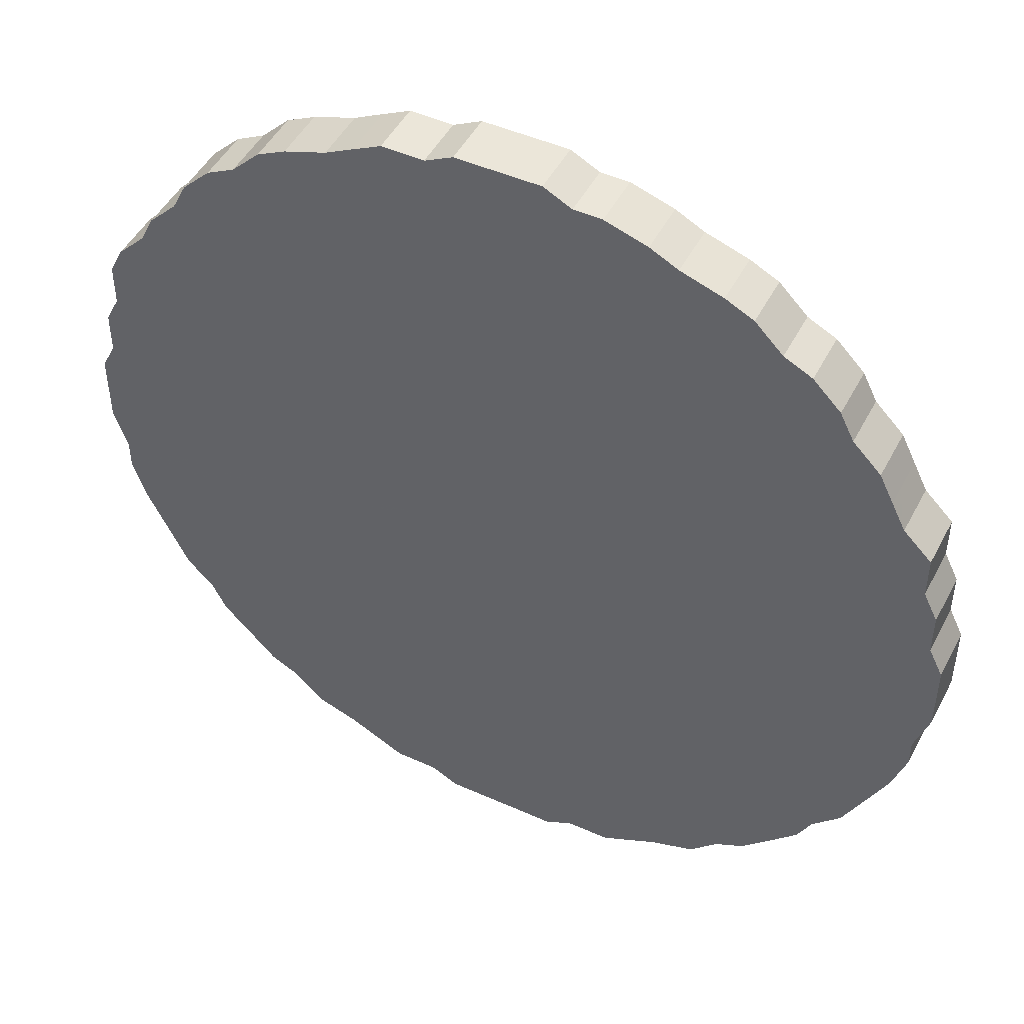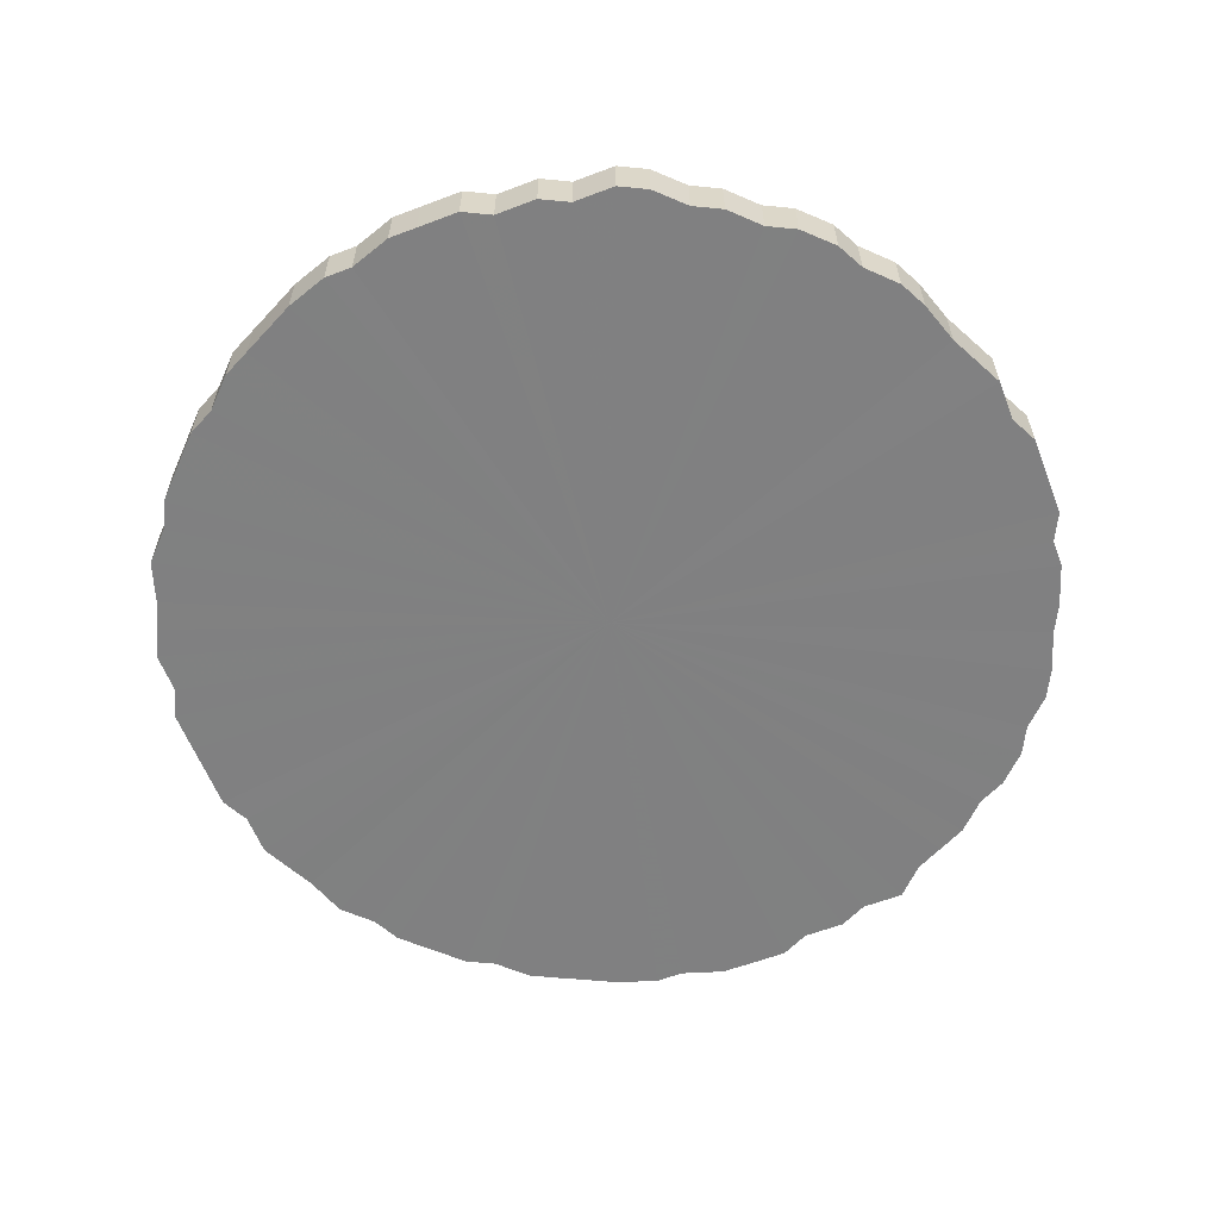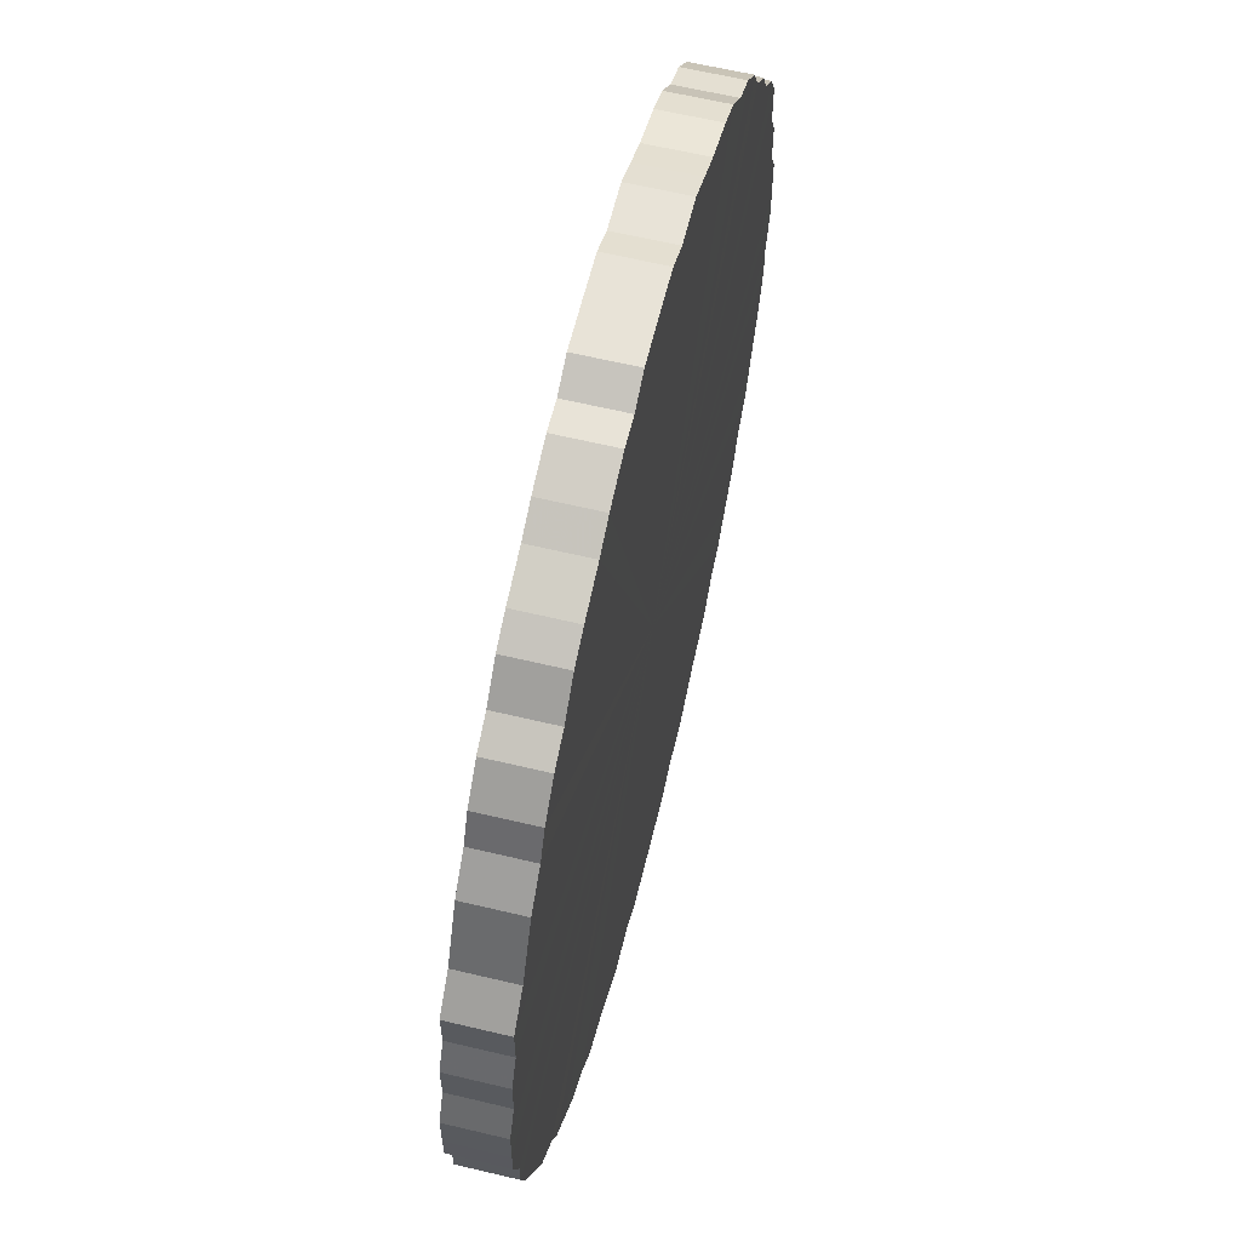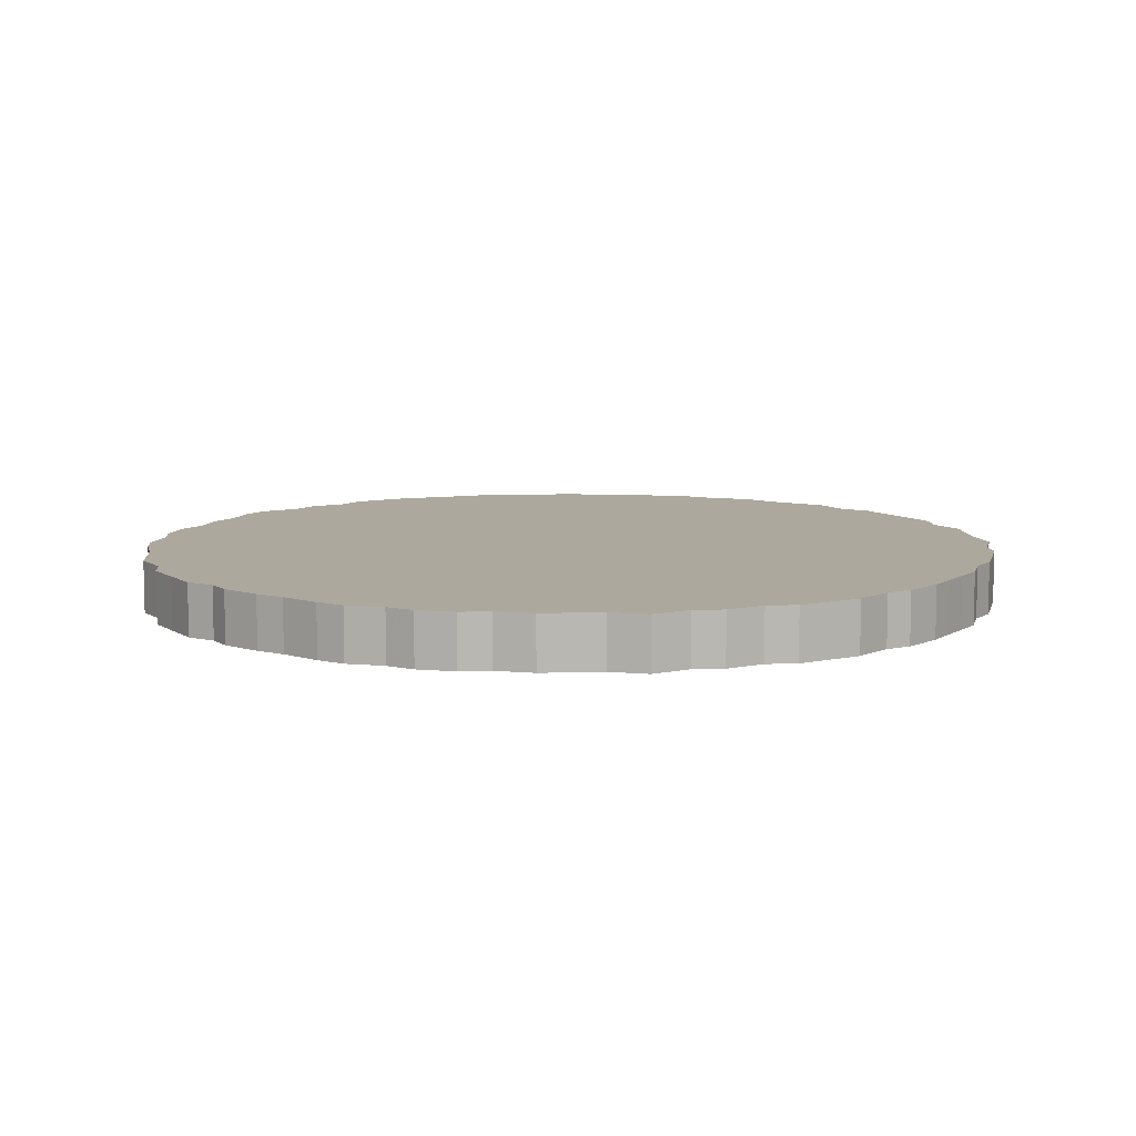
<metadata>
{"format":"obj","ext":"obj","renderer":"f3d","projection":"perspective","resolution":1024,"background":"white","views":[{"elev":47.7,"azim":-153.3,"up":"+Y"},{"elev":-60.2,"azim":111.1,"up":"+Z"},{"elev":62.1,"azim":-76.3,"up":"+Y"},{"elev":8.6,"azim":-121.1,"up":"+Z"}]}
</metadata>
<code>
o 23532
v 2233 1858 11.26
v 2233 1858 11.26
v 2233 1858 11.3
v 2233 1858 11.26
v 2233 1858 11.3
v 2233 1858 11.26
v 2233 1858 11.3
v 2233 1858 11.26
v 2233 1858 11.3
v 2233 1858 11.26
v 2233 1858 11.3
v 2233 1858 11.26
v 2233 1858 11.3
v 2233 1858 11.26
v 2233 1858 11.3
v 2233 1858 11.26
v 2233 1858 11.3
v 2233 1858 11.26
v 2233 1858 11.3
v 2233 1858 11.26
v 2233 1858 11.3
v 2233 1858 11.26
v 2233 1858 11.3
v 2233 1858 11.26
v 2233 1858 11.3
v 2233 1858 11.26
v 2233 1858 11.3
v 2233 1858 11.26
v 2233 1858 11.3
v 2233 1858 11.26
v 2233 1858 11.3
v 2233 1858 11.26
v 2233 1858 11.3
v 2233 1858 11.26
v 2233 1858 11.3
v 2233 1858 11.26
v 2233 1858 11.3
v 2233 1858 11.26
v 2233 1858 11.3
v 2233 1858 11.26
v 2233 1858 11.3
v 2233 1858 11.26
v 2233 1858 11.3
v 2233 1858 11.26
v 2233 1858 11.3
v 2233 1858 11.26
v 2233 1858 11.3
v 2233 1858 11.26
v 2233 1858 11.3
v 2233 1858 11.26
v 2233 1858 11.3
v 2233 1858 11.26
v 2233 1858 11.3
v 2233 1858 11.26
v 2233 1858 11.3
v 2233 1858 11.26
v 2233 1858 11.3
v 2233 1858 11.26
v 2233 1858 11.3
v 2233 1858 11.26
v 2233 1858 11.3
v 2233 1858 11.26
v 2233 1858 11.3
v 2233 1858 11.26
v 2233 1858 11.3
v 2233 1858 11.26
v 2233 1858 11.3
v 2233 1858 11.26
v 2233 1858 11.3
v 2233 1858 11.26
v 2233 1858 11.3
v 2233 1858 11.26
v 2233 1858 11.3
v 2233 1858 11.26
v 2233 1858 11.3
v 2233 1858 11.26
v 2233 1858 11.3
v 2233 1858 11.26
v 2233 1858 11.3
v 2233 1858 11.26
v 2233 1858 11.3
v 2233 1858 11.26
v 2233 1858 11.3
v 2233 1858 11.26
v 2233 1858 11.3
v 2233 1858 11.26
v 2233 1858 11.3
v 2233 1857 11.26
v 2233 1858 11.3
v 2233 1858 11.26
v 2233 1858 11.3
v 2233 1857 11.26
v 2233 1857 11.3
v 2233 1857 11.26
v 2233 1857 11.3
v 2233 1857 11.26
v 2233 1857 11.3
v 2233 1857 11.26
v 2233 1857 11.3
v 2233 1857 11.26
v 2233 1857 11.3
v 2233 1857 11.26
v 2233 1857 11.3
v 2233 1857 11.26
v 2233 1857 11.3
v 2233 1857 11.26
v 2233 1857 11.3
v 2233 1857 11.26
v 2233 1857 11.3
v 2233 1857 11.26
v 2233 1857 11.3
v 2233 1857 11.26
v 2233 1857 11.3
v 2233 1857 11.26
v 2233 1857 11.3
v 2233 1857 11.26
v 2233 1857 11.3
v 2233 1857 11.26
v 2233 1857 11.3
v 2233 1857 11.26
v 2233 1857 11.3
v 2233 1857 11.26
v 2233 1857 11.3
v 2233 1857 11.26
v 2233 1857 11.3
v 2233 1857 11.26
v 2233 1857 11.3
v 2233 1857 11.26
v 2233 1857 11.3
v 2233 1857 11.26
v 2233 1857 11.3
v 2233 1857 11.26
v 2233 1857 11.3
v 2233 1857 11.26
v 2233 1857 11.3
v 2233 1857 11.26
v 2233 1857 11.3
v 2233 1857 11.26
v 2233 1857 11.3
v 2233 1857 11.26
v 2233 1857 11.3
v 2233 1857 11.26
v 2233 1857 11.3
v 2233 1857 11.26
v 2233 1857 11.3
v 2233 1857 11.26
v 2233 1857 11.3
v 2233 1857 11.26
v 2233 1857 11.3
v 2233 1857 11.26
v 2233 1857 11.3
v 2233 1857 11.26
v 2233 1857 11.3
v 2233 1857 11.26
v 2233 1857 11.3
v 2233 1857 11.26
v 2233 1857 11.3
v 2233 1857 11.3
v 2233 1858 11.3
v 2233 1858 11.26
v 2233 1858 11.3
v 2233 1858 11.26
v 2233 1858 11.3
v 2233 1858 11.3
v 2233 1858 11.26
v 2233 1858 11.3
v 2233 1858 11.26
v 2233 1858 11.26
v 2233 1858 11.3
v 2233 1858 11.3
v 2233 1858 11.26
v 2233 1858 11.3
v 2233 1858 11.26
v 2233 1858 11.26
v 2233 1858 11.3
v 2233 1858 11.3
v 2233 1858 11.26
v 2233 1858 11.3
v 2233 1858 11.26
v 2233 1858 11.26
v 2233 1858 11.3
v 2233 1858 11.3
v 2233 1858 11.26
v 2233 1858 11.3
v 2233 1858 11.26
v 2233 1858 11.26
v 2233 1858 11.3
v 2233 1858 11.3
v 2233 1858 11.26
v 2233 1858 11.3
v 2233 1858 11.26
v 2233 1858 11.26
v 2233 1858 11.3
v 2233 1858 11.3
v 2233 1858 11.26
v 2233 1858 11.3
v 2233 1858 11.26
v 2233 1858 11.26
v 2233 1858 11.3
v 2233 1858 11.3
v 2233 1858 11.26
v 2233 1858 11.3
v 2233 1858 11.26
v 2233 1858 11.26
v 2233 1858 11.3
v 2233 1858 11.3
v 2233 1858 11.26
v 2233 1858 11.3
v 2233 1858 11.26
v 2233 1858 11.26
v 2233 1858 11.3
v 2233 1858 11.3
v 2233 1858 11.26
v 2233 1858 11.3
v 2233 1858 11.26
v 2233 1858 11.26
v 2233 1858 11.3
v 2233 1858 11.3
v 2233 1858 11.26
v 2233 1858 11.3
v 2233 1858 11.26
v 2233 1858 11.26
v 2233 1858 11.3
v 2233 1858 11.3
v 2233 1858 11.26
v 2233 1858 11.3
v 2233 1858 11.26
v 2233 1858 11.26
v 2233 1858 11.3
v 2233 1857 11.3
v 2233 1858 11.26
v 2233 1857 11.3
v 2233 1857 11.26
v 2233 1858 11.26
v 2233 1858 11.3
v 2233 1857 11.3
v 2233 1857 11.26
v 2233 1857 11.3
v 2233 1857 11.26
v 2233 1858 11.26
v 2233 1858 11.3
v 2233 1857 11.3
v 2233 1857 11.26
v 2233 1857 11.3
v 2233 1857 11.26
v 2233 1858 11.26
v 2233 1858 11.3
v 2233 1857 11.3
v 2233 1857 11.26
v 2233 1857 11.3
v 2233 1857 11.26
v 2233 1858 11.26
v 2233 1858 11.3
v 2233 1857 11.3
v 2233 1857 11.26
v 2233 1857 11.3
v 2233 1857 11.26
v 2233 1858 11.26
v 2233 1858 11.3
v 2233 1857 11.3
v 2233 1857 11.26
v 2233 1857 11.3
v 2233 1857 11.26
v 2233 1858 11.26
v 2233 1858 11.3
v 2233 1857 11.3
v 2233 1857 11.26
v 2233 1857 11.3
v 2233 1857 11.26
v 2233 1858 11.26
v 2233 1858 11.3
v 2233 1857 11.3
v 2233 1857 11.26
v 2233 1857 11.3
v 2233 1857 11.26
v 2233 1858 11.26
v 2233 1858 11.3
v 2233 1857 11.3
v 2233 1857 11.26
v 2233 1857 11.3
v 2233 1857 11.26
v 2233 1858 11.26
v 2233 1858 11.3
v 2233 1857 11.3
v 2233 1857 11.26
v 2233 1857 11.3
v 2233 1857 11.26
v 2233 1857 11.26
v 2233 1857 11.3
v 2233 1857 11.3
v 2233 1857 11.26
v 2233 1857 11.3
v 2233 1857 11.26
v 2233 1857 11.26
v 2233 1857 11.3
v 2233 1857 11.3
v 2233 1857 11.26
v 2233 1857 11.3
v 2233 1857 11.26
v 2233 1857 11.26
v 2233 1857 11.3
v 2233 1857 11.3
v 2233 1857 11.26
v 2233 1857 11.3
v 2233 1857 11.26
v 2233 1857 11.26
v 2233 1857 11.3
v 2233 1857 11.3
v 2233 1857 11.26
v 2233 1857 11.3
v 2233 1857 11.26
v 2233 1857 11.26
v 2233 1857 11.3
v 2233 1857 11.3
v 2233 1857 11.26
v 2233 1857 11.26
v 2233 1858 11.26
v 2233 1858 11.26
v 2233 1858 11.26
v 2233 1858 11.26
v 2233 1858 11.26
v 2233 1858 11.26
v 2233 1858 11.26
v 2233 1858 11.26
v 2233 1858 11.26
v 2233 1858 11.26
v 2233 1858 11.26
v 2233 1858 11.26
v 2233 1858 11.26
v 2233 1858 11.26
v 2233 1858 11.26
v 2233 1858 11.26
v 2233 1858 11.26
v 2233 1858 11.26
v 2233 1858 11.26
v 2233 1858 11.26
v 2233 1858 11.26
v 2233 1858 11.26
v 2233 1858 11.26
v 2233 1858 11.26
v 2233 1858 11.26
v 2233 1858 11.26
v 2233 1858 11.26
v 2233 1858 11.26
v 2233 1858 11.26
v 2233 1858 11.26
v 2233 1858 11.26
v 2233 1858 11.26
v 2233 1858 11.26
v 2233 1858 11.26
v 2233 1858 11.26
v 2233 1858 11.26
v 2233 1858 11.26
v 2233 1858 11.26
v 2233 1858 11.26
v 2233 1858 11.26
v 2233 1858 11.26
v 2233 1858 11.26
v 2233 1858 11.26
v 2233 1858 11.26
v 2233 1858 11.26
v 2233 1857 11.26
v 2233 1858 11.26
v 2233 1857 11.26
v 2233 1857 11.26
v 2233 1857 11.26
v 2233 1857 11.26
v 2233 1857 11.26
v 2233 1857 11.26
v 2233 1857 11.26
v 2233 1857 11.26
v 2233 1857 11.26
v 2233 1857 11.26
v 2233 1857 11.26
v 2233 1857 11.26
v 2233 1857 11.26
v 2233 1857 11.26
v 2233 1857 11.26
v 2233 1857 11.26
v 2233 1857 11.26
v 2233 1857 11.26
v 2233 1857 11.26
v 2233 1857 11.26
v 2233 1857 11.26
v 2233 1857 11.26
v 2233 1857 11.26
v 2233 1857 11.26
v 2233 1857 11.26
v 2233 1857 11.26
v 2233 1857 11.26
v 2233 1857 11.26
v 2233 1857 11.26
v 2233 1857 11.26
v 2233 1857 11.26
v 2233 1857 11.26
v 2233 1857 11.26
v 2233 1858 11.3
v 2233 1858 11.3
v 2233 1858 11.3
v 2233 1858 11.3
v 2233 1858 11.3
v 2233 1858 11.3
v 2233 1858 11.3
v 2233 1858 11.3
v 2233 1858 11.3
v 2233 1858 11.3
v 2233 1858 11.3
v 2233 1858 11.3
v 2233 1858 11.3
v 2233 1858 11.3
v 2233 1858 11.3
v 2233 1858 11.3
v 2233 1858 11.3
v 2233 1858 11.3
v 2233 1858 11.3
v 2233 1858 11.3
v 2233 1858 11.3
v 2233 1858 11.3
v 2233 1858 11.3
v 2233 1858 11.3
v 2233 1858 11.3
v 2233 1858 11.3
v 2233 1858 11.3
v 2233 1858 11.3
v 2233 1858 11.3
v 2233 1858 11.3
v 2233 1858 11.3
v 2233 1858 11.3
v 2233 1858 11.3
v 2233 1858 11.3
v 2233 1858 11.3
v 2233 1858 11.3
v 2233 1858 11.3
v 2233 1858 11.3
v 2233 1858 11.3
v 2233 1858 11.3
v 2233 1858 11.3
v 2233 1858 11.3
v 2233 1858 11.3
v 2233 1858 11.3
v 2233 1858 11.3
v 2233 1858 11.3
v 2233 1857 11.3
v 2233 1857 11.3
v 2233 1857 11.3
v 2233 1857 11.3
v 2233 1857 11.3
v 2233 1857 11.3
v 2233 1857 11.3
v 2233 1857 11.3
v 2233 1857 11.3
v 2233 1857 11.3
v 2233 1857 11.3
v 2233 1857 11.3
v 2233 1857 11.3
v 2233 1857 11.3
v 2233 1857 11.3
v 2233 1857 11.3
v 2233 1857 11.3
v 2233 1857 11.3
v 2233 1857 11.3
v 2233 1857 11.3
v 2233 1857 11.3
v 2233 1857 11.3
v 2233 1857 11.3
v 2233 1857 11.3
v 2233 1857 11.3
v 2233 1857 11.3
v 2233 1857 11.3
v 2233 1857 11.3
v 2233 1857 11.3
v 2233 1857 11.3
v 2233 1857 11.3
v 2233 1857 11.3
v 2233 1857 11.3
v 2233 1857 11.3
f 1 2 3
f 2 4 5
f 6 1 7
f 4 8 9
f 10 6 11
f 8 12 13
f 14 10 15
f 12 16 17
f 18 14 19
f 16 20 21
f 22 18 23
f 20 24 25
f 26 22 27
f 24 28 29
f 30 26 31
f 28 32 33
f 34 30 35
f 32 36 37
f 38 34 39
f 36 40 41
f 42 38 43
f 40 44 45
f 46 42 47
f 44 48 49
f 50 46 51
f 48 52 53
f 54 50 55
f 52 56 57
f 58 54 59
f 56 60 61
f 62 58 63
f 60 64 65
f 66 62 67
f 64 68 69
f 70 66 71
f 68 72 73
f 74 70 75
f 72 76 77
f 78 74 79
f 76 80 81
f 82 78 83
f 80 84 85
f 86 82 87
f 84 88 89
f 90 86 91
f 88 92 93
f 94 90 95
f 92 96 97
f 98 94 99
f 96 100 101
f 102 98 103
f 100 104 105
f 106 102 107
f 104 108 109
f 110 106 111
f 108 112 113
f 114 110 115
f 112 116 117
f 118 114 119
f 116 120 121
f 122 118 123
f 120 124 125
f 126 122 127
f 124 128 129
f 130 126 131
f 128 132 133
f 134 130 135
f 132 136 137
f 138 134 139
f 136 140 141
f 142 138 143
f 140 144 145
f 146 142 147
f 144 148 149
f 150 146 151
f 148 152 153
f 154 150 155
f 152 156 157
f 156 154 158
f 159 160 161
f 161 162 163
f 164 165 159
f 166 167 164
f 163 168 169
f 170 171 166
f 172 173 170
f 169 174 175
f 176 177 172
f 178 179 176
f 175 180 181
f 182 183 178
f 184 185 182
f 181 186 187
f 188 189 184
f 190 191 188
f 187 192 193
f 194 195 190
f 196 197 194
f 193 198 199
f 200 201 196
f 202 203 200
f 199 204 205
f 206 207 202
f 208 209 206
f 205 210 211
f 212 213 208
f 214 215 212
f 211 216 217
f 218 219 214
f 220 221 218
f 217 222 223
f 224 225 220
f 226 227 224
f 223 228 229
f 230 231 226
f 232 233 230
f 229 234 235
f 236 237 232
f 238 239 236
f 235 240 241
f 242 243 238
f 244 245 242
f 241 246 247
f 248 249 244
f 250 251 248
f 247 252 253
f 254 255 250
f 256 257 254
f 253 258 259
f 260 261 256
f 262 263 260
f 259 264 265
f 266 267 262
f 268 269 266
f 265 270 271
f 272 273 268
f 274 275 272
f 271 276 277
f 278 279 274
f 280 281 278
f 277 282 283
f 284 285 280
f 286 287 284
f 283 288 289
f 290 291 286
f 292 293 290
f 289 294 295
f 296 297 292
f 298 299 296
f 295 300 301
f 302 303 298
f 304 305 302
f 301 306 307
f 308 309 304
f 310 311 308
f 307 312 313
f 314 315 310
f 313 316 314
f 317 318 319
f 317 320 318
f 317 319 321
f 317 322 320
f 317 321 323
f 317 324 322
f 317 323 325
f 317 326 324
f 317 325 327
f 317 328 326
f 317 327 329
f 317 330 328
f 317 329 331
f 317 332 330
f 317 331 333
f 317 334 332
f 317 333 335
f 317 336 334
f 317 335 337
f 317 338 336
f 317 337 339
f 317 340 338
f 317 339 341
f 317 342 340
f 317 341 343
f 317 344 342
f 317 343 345
f 317 346 344
f 317 345 347
f 317 348 346
f 317 347 349
f 317 350 348
f 317 349 351
f 317 352 350
f 317 351 353
f 317 354 352
f 317 353 355
f 317 356 354
f 317 355 357
f 317 358 356
f 317 357 359
f 317 360 358
f 317 359 361
f 317 362 360
f 317 361 363
f 317 364 362
f 317 363 365
f 317 366 364
f 317 365 367
f 317 368 366
f 317 367 369
f 317 370 368
f 317 369 371
f 317 372 370
f 317 371 373
f 317 374 372
f 317 373 375
f 317 376 374
f 317 375 377
f 317 378 376
f 317 377 379
f 317 380 378
f 317 379 381
f 317 382 380
f 317 381 383
f 317 384 382
f 317 383 385
f 317 386 384
f 317 385 387
f 317 388 386
f 317 387 389
f 317 390 388
f 317 389 391
f 317 392 390
f 317 391 393
f 317 394 392
f 317 393 395
f 317 396 394
f 317 395 396
f 397 398 399
f 397 400 398
f 397 399 401
f 397 402 400
f 397 401 403
f 397 404 402
f 397 403 405
f 397 406 404
f 397 405 407
f 397 408 406
f 397 407 409
f 397 410 408
f 397 409 411
f 397 412 410
f 397 411 413
f 397 414 412
f 397 413 415
f 397 416 414
f 397 415 417
f 397 418 416
f 397 417 419
f 397 420 418
f 397 419 421
f 397 422 420
f 397 421 423
f 397 424 422
f 397 423 425
f 397 426 424
f 397 425 427
f 397 428 426
f 397 427 429
f 397 430 428
f 397 429 431
f 397 432 430
f 397 431 433
f 397 434 432
f 397 433 435
f 397 436 434
f 397 435 437
f 397 438 436
f 397 437 439
f 397 440 438
f 397 439 441
f 397 442 440
f 397 441 443
f 397 444 442
f 397 443 445
f 397 446 444
f 397 445 447
f 397 448 446
f 397 447 449
f 397 450 448
f 397 449 451
f 397 452 450
f 397 451 453
f 397 454 452
f 397 453 455
f 397 456 454
f 397 455 457
f 397 458 456
f 397 457 459
f 397 460 458
f 397 459 461
f 397 462 460
f 397 461 463
f 397 464 462
f 397 463 465
f 397 466 464
f 397 465 467
f 397 468 466
f 397 467 469
f 397 470 468
f 397 469 471
f 397 472 470
f 397 471 473
f 397 474 472
f 397 473 475
f 397 476 474
f 397 475 476

</code>
